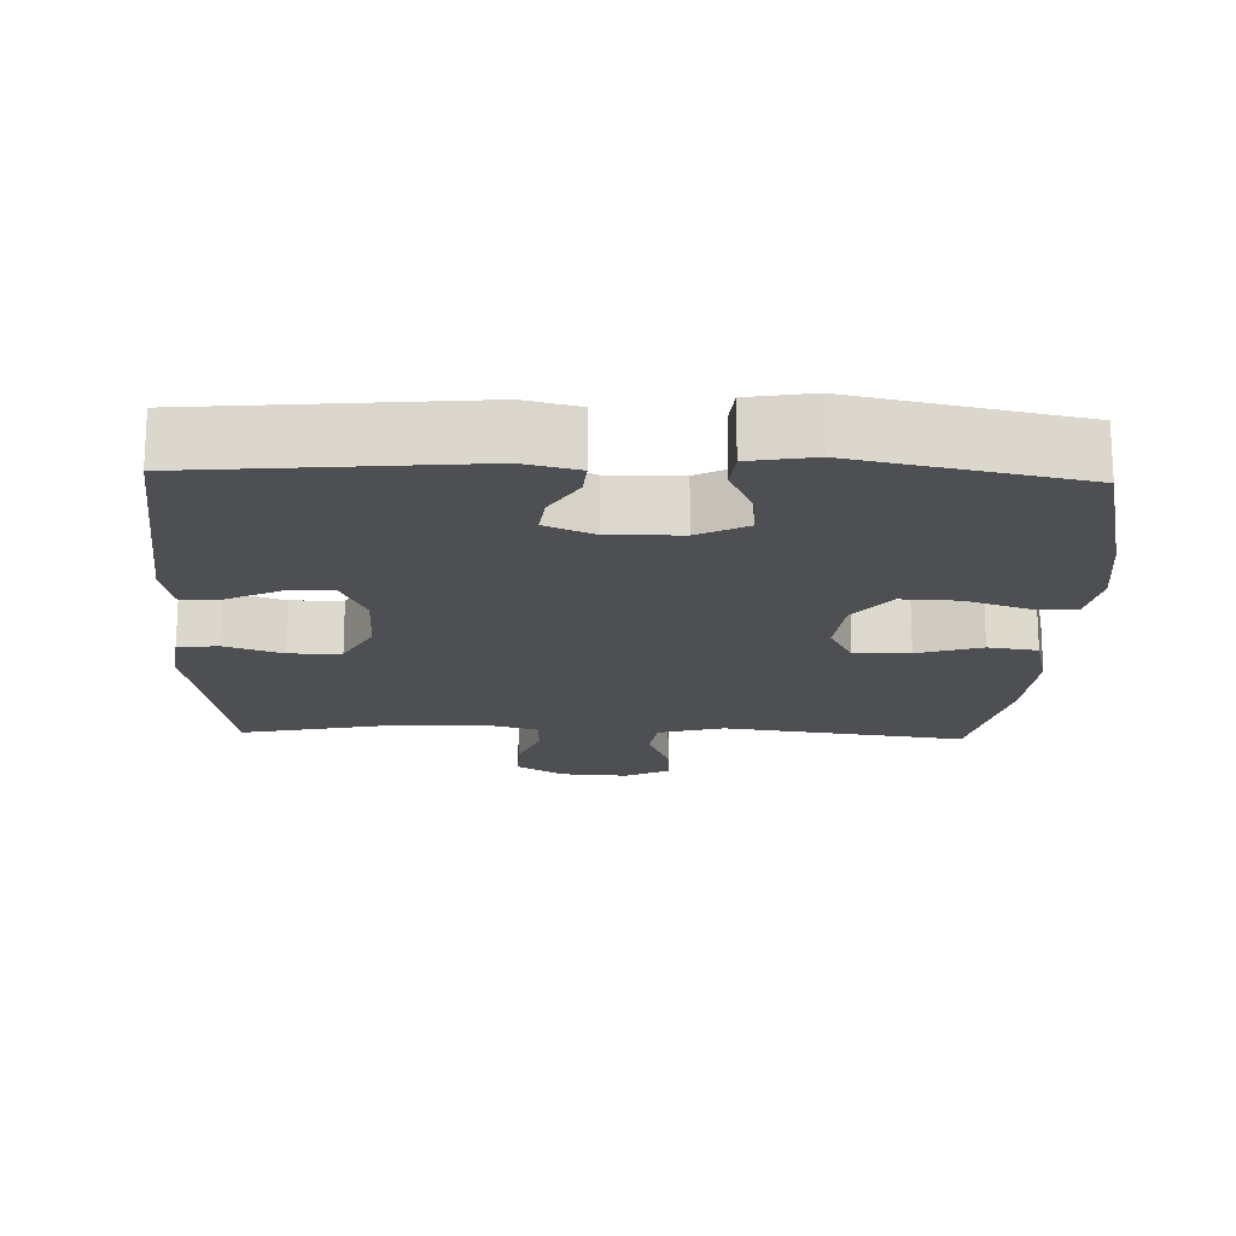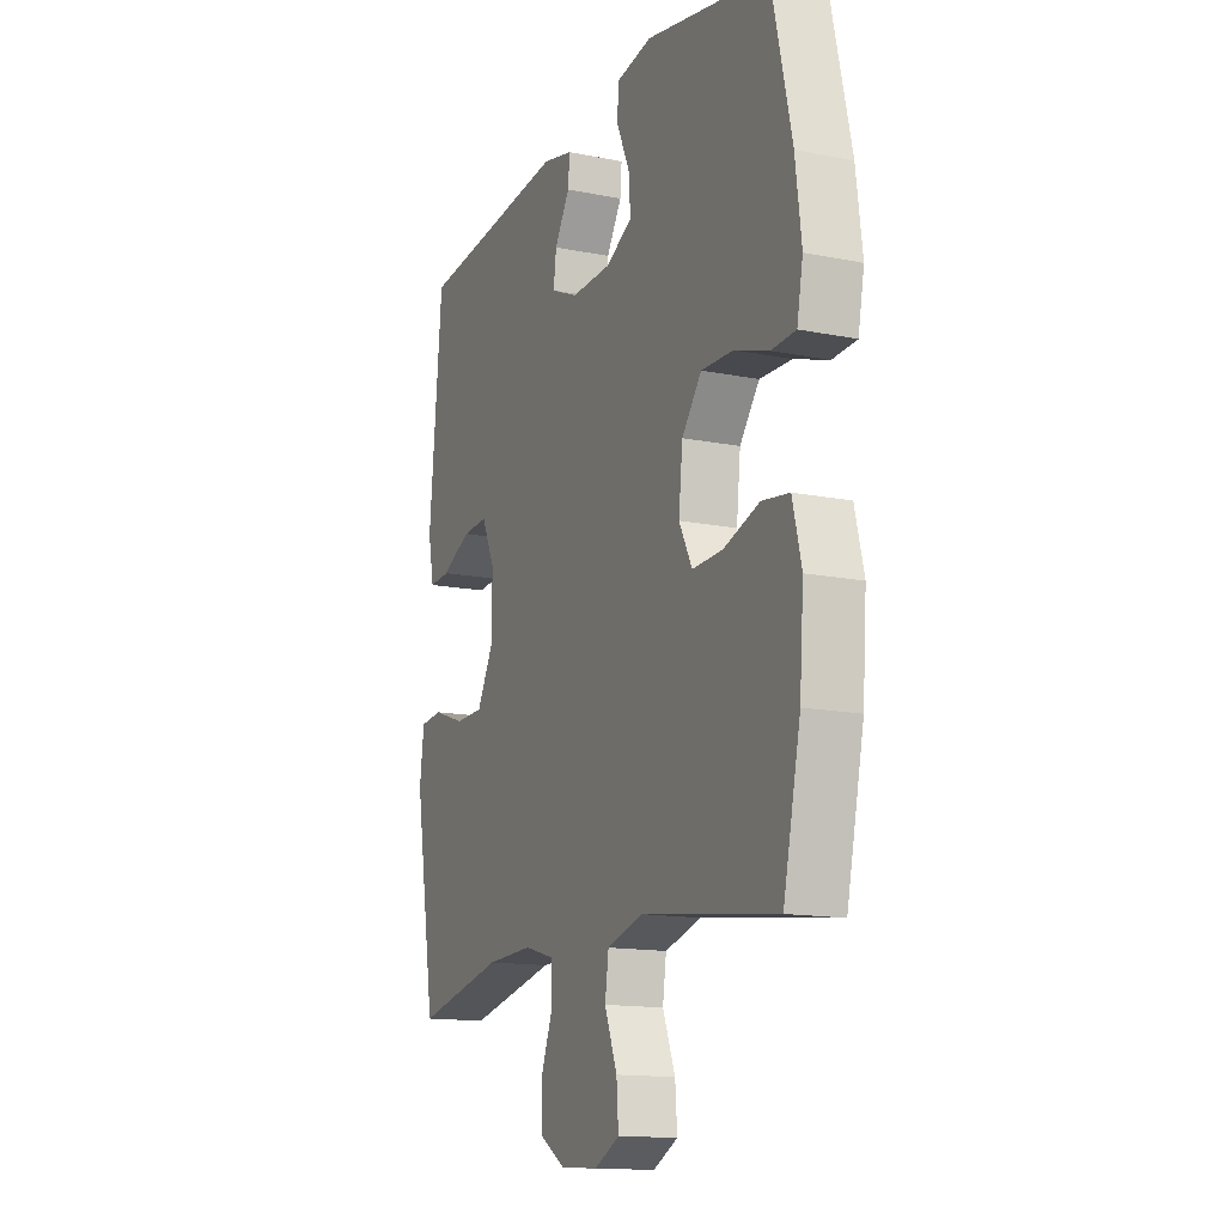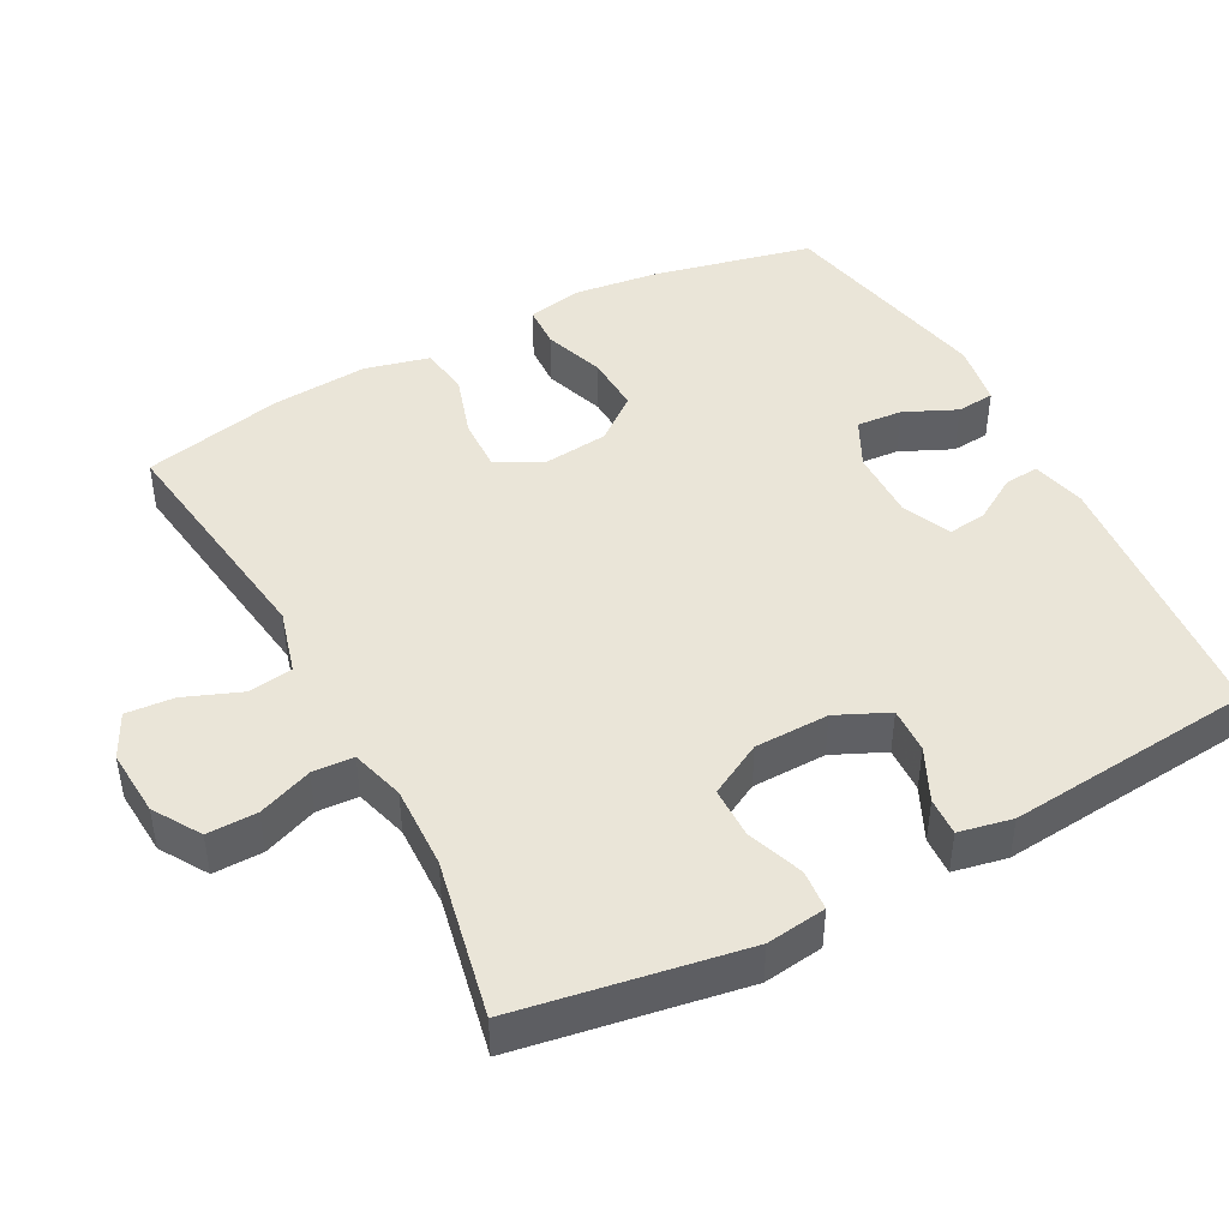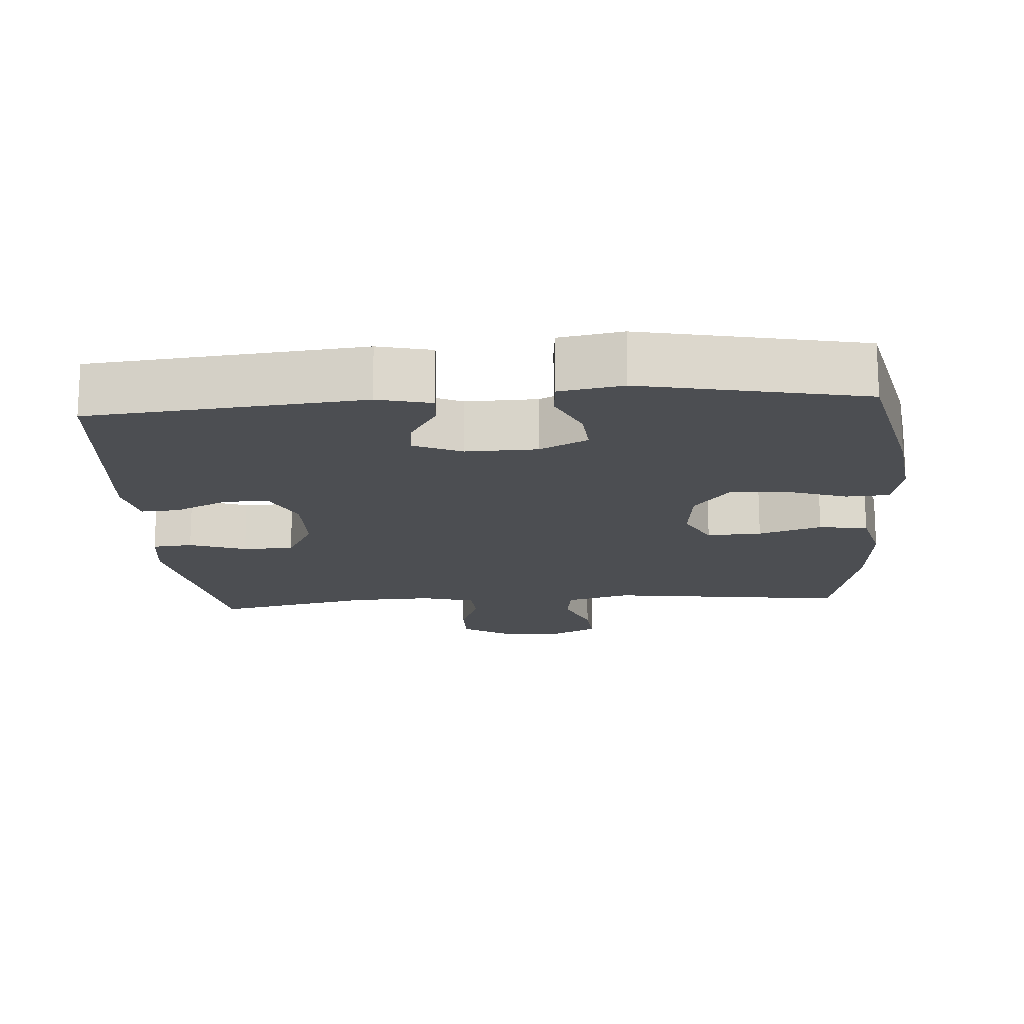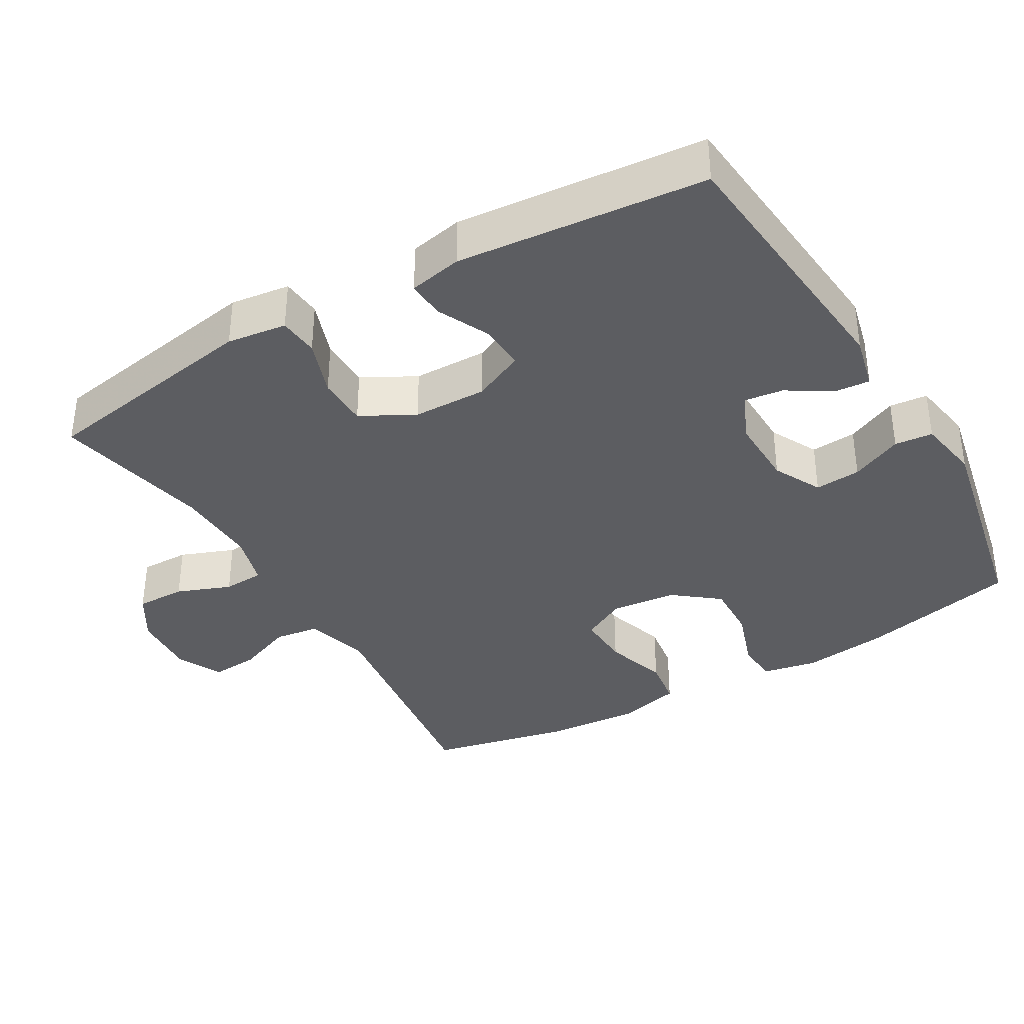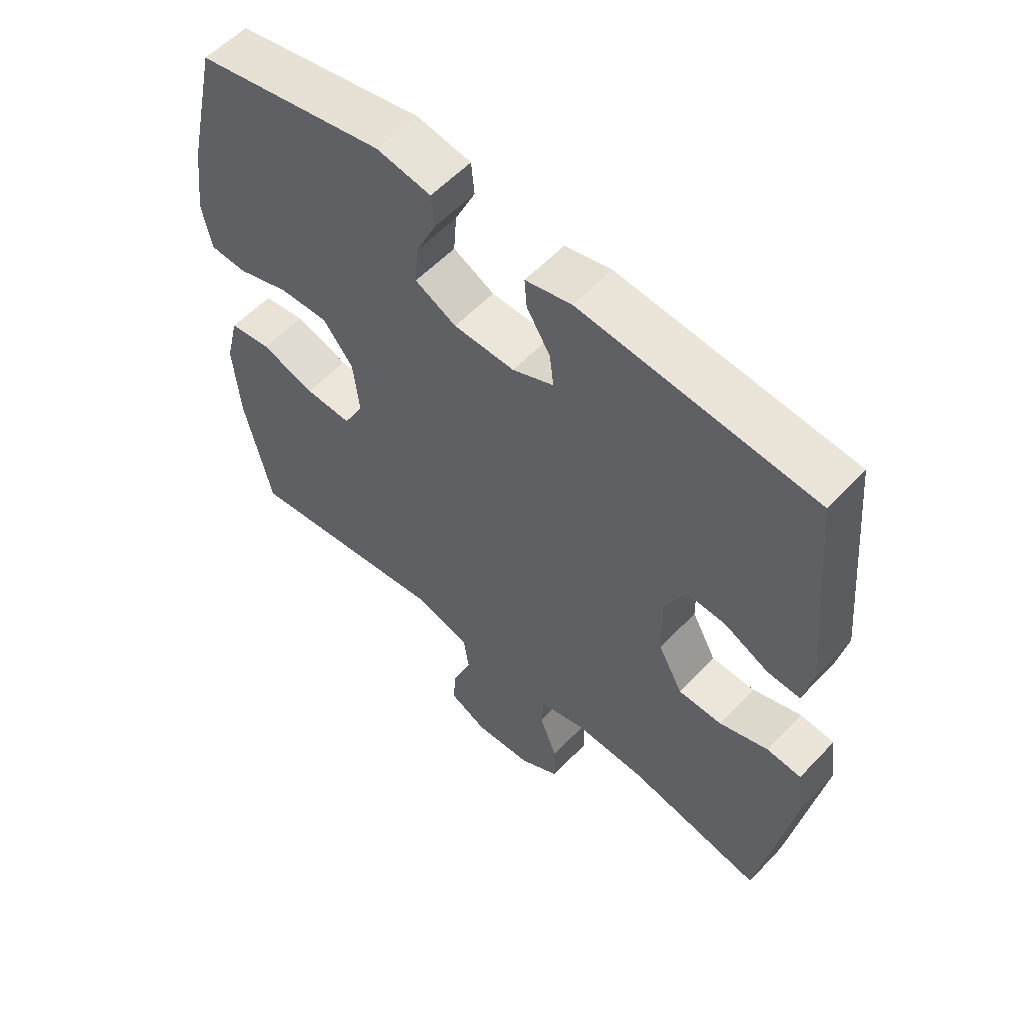
<metadata>
{"format":"obj","ext":"obj","renderer":"f3d","projection":"perspective","resolution":1024,"background":"white","views":[{"elev":-18.0,"azim":-2.0,"up":"+Y"},{"elev":-14.5,"azim":66.4,"up":"+Z"},{"elev":44.8,"azim":-118.1,"up":"+Y"},{"elev":-16.6,"azim":4.2,"up":"+Y"},{"elev":-36.7,"azim":-59.7,"up":"+Y"},{"elev":57.1,"azim":-137.3,"up":"+Z"}]}
</metadata>
<code>
v 0.5 0.07 -0.5
v 0.165 0.07 -0.455
v 0.075 0.07 -0.48
v 0.066 0.07 -0.542
v 0.097 0.07 -0.621
v 0.102 0.07 -0.687
v 0.04 0.07 -0.718
v -0.053 0.07 -0.712
v -0.118 0.07 -0.672
v -0.117 0.07 -0.603
v -0.088 0.07 -0.528
v -0.091 0.07 -0.471
v -0.165 0.07 -0.45
v -0.28 0.07 -0.454
v -0.5 0.07 -0.5
v -0.553 0.07 -0.188
v -0.542 0.07 -0.105
v -0.486 0.07 -0.1
v -0.407 0.07 -0.128
v -0.336 0.07 -0.127
v -0.296 0.07 -0.053
v -0.294 0.07 0.05
v -0.327 0.07 0.122
v -0.391 0.07 0.119
v -0.464 0.07 0.084
v -0.517 0.07 0.081
v -0.532 0.07 0.155
v -0.5 0.07 0.5
v -0.121 0.07 0.535
v -0.046 0.07 0.517
v -0.05 0.07 0.469
v -0.088 0.07 0.407
v -0.095 0.07 0.353
v -0.028 0.07 0.323
v 0.071 0.07 0.325
v 0.138 0.07 0.359
v 0.133 0.07 0.423
v 0.1 0.07 0.495
v 0.105 0.07 0.548
v 0.193 0.07 0.563
v 0.5 0.07 0.5
v 0.55 0.07 0.279
v 0.565 0.07 0.161
v 0.55 0.07 0.084
v 0.49 0.07 0.081
v 0.405 0.07 0.11
v 0.325 0.07 0.113
v 0.276 0.07 0.051
v 0.266 0.07 -0.04
v 0.299 0.07 -0.103
v 0.375 0.07 -0.1
v 0.463 0.07 -0.072
v 0.531 0.07 -0.082
v 0.553 0.07 -0.171
v 0.543 0.07 -0.304
v 0.5 0 -0.5
v 0.165 0 -0.455
v 0.075 0 -0.48
v 0.066 0 -0.542
v 0.097 0 -0.621
v 0.102 0 -0.687
v 0.04 0 -0.718
v -0.053 0 -0.712
v -0.118 0 -0.672
v -0.117 0 -0.603
v -0.088 0 -0.528
v -0.091 0 -0.471
v -0.165 0 -0.45
v -0.28 0 -0.454
v -0.5 0 -0.5
v -0.553 0 -0.188
v -0.542 0 -0.105
v -0.486 0 -0.1
v -0.407 0 -0.128
v -0.336 0 -0.127
v -0.296 0 -0.053
v -0.294 0 0.05
v -0.327 0 0.122
v -0.391 0 0.119
v -0.464 0 0.084
v -0.517 0 0.081
v -0.532 0 0.155
v -0.5 0 0.5
v -0.121 0 0.535
v -0.046 0 0.517
v -0.05 0 0.469
v -0.088 0 0.407
v -0.095 0 0.353
v -0.028 0 0.323
v 0.071 0 0.325
v 0.138 0 0.359
v 0.133 0 0.423
v 0.1 0 0.495
v 0.105 0 0.548
v 0.193 0 0.563
v 0.5 0 0.5
v 0.55 0 0.279
v 0.565 0 0.161
v 0.55 0 0.084
v 0.49 0 0.081
v 0.405 0 0.11
v 0.325 0 0.113
v 0.276 0 0.051
v 0.266 0 -0.04
v 0.299 0 -0.103
v 0.375 0 -0.1
v 0.463 0 -0.072
v 0.531 0 -0.082
v 0.553 0 -0.171
v 0.543 0 -0.304
f 54 55 1 2
f 51 52 53 54
f 50 51 54 2
f 49 50 2 3
f 48 49 3
f 43 44 45 46
f 43 46 47
f 42 43 47
f 41 42 47
f 40 41 47 48
f 37 38 39 40
f 36 37 40 48
f 29 30 31 32
f 29 32 33
f 28 29 33
f 27 28 33 34
f 24 25 26 27
f 23 24 27 34
f 16 17 18 19
f 14 15 16 19
f 13 14 19 20
f 12 13 20 21
f 8 9 10 11
f 8 11 12
f 7 8 12
f 4 5 6 7
f 3 4 7 12
f 35 36 48 3
f 22 23 34 35
f 21 22 35
f 3 12 21 35
f 57 56 110 109
f 109 108 107 106
f 57 109 106 105
f 58 57 105 104
f 58 104 103
f 101 100 99 98
f 102 101 98
f 102 98 97
f 102 97 96
f 103 102 96 95
f 95 94 93 92
f 103 95 92 91
f 87 86 85 84
f 88 87 84
f 88 84 83
f 89 88 83 82
f 82 81 80 79
f 89 82 79 78
f 74 73 72 71
f 74 71 70 69
f 75 74 69 68
f 76 75 68 67
f 66 65 64 63
f 67 66 63
f 67 63 62
f 62 61 60 59
f 67 62 59 58
f 58 103 91 90
f 90 89 78 77
f 90 77 76
f 90 76 67 58
f 1 56 57 2
f 2 57 58 3
f 3 58 59 4
f 4 59 60 5
f 5 60 61 6
f 6 61 62 7
f 7 62 63 8
f 8 63 64 9
f 9 64 65 10
f 10 65 66 11
f 11 66 67 12
f 12 67 68 13
f 13 68 69 14
f 14 69 70 15
f 15 70 71 16
f 16 71 72 17
f 17 72 73 18
f 18 73 74 19
f 19 74 75 20
f 20 75 76 21
f 21 76 77 22
f 22 77 78 23
f 23 78 79 24
f 24 79 80 25
f 25 80 81 26
f 26 81 82 27
f 27 82 83 28
f 28 83 84 29
f 29 84 85 30
f 30 85 86 31
f 31 86 87 32
f 32 87 88 33
f 33 88 89 34
f 34 89 90 35
f 35 90 91 36
f 36 91 92 37
f 37 92 93 38
f 38 93 94 39
f 39 94 95 40
f 40 95 96 41
f 41 96 97 42
f 42 97 98 43
f 43 98 99 44
f 44 99 100 45
f 45 100 101 46
f 46 101 102 47
f 47 102 103 48
f 48 103 104 49
f 49 104 105 50
f 50 105 106 51
f 51 106 107 52
f 52 107 108 53
f 53 108 109 54
f 54 109 110 55
f 55 110 56 1

</code>
